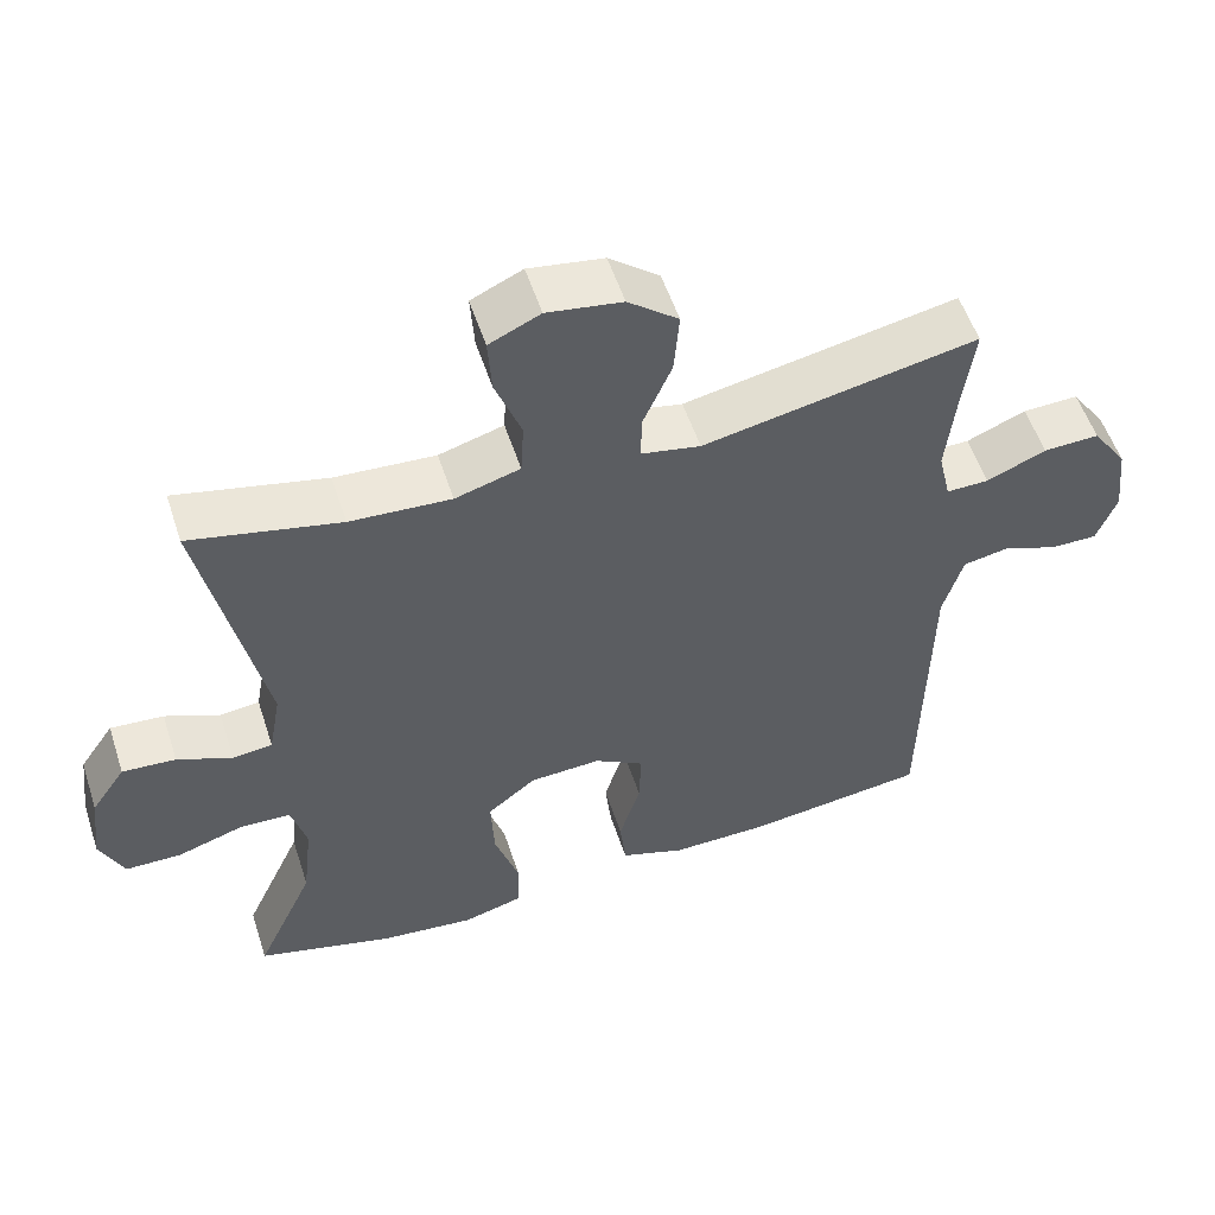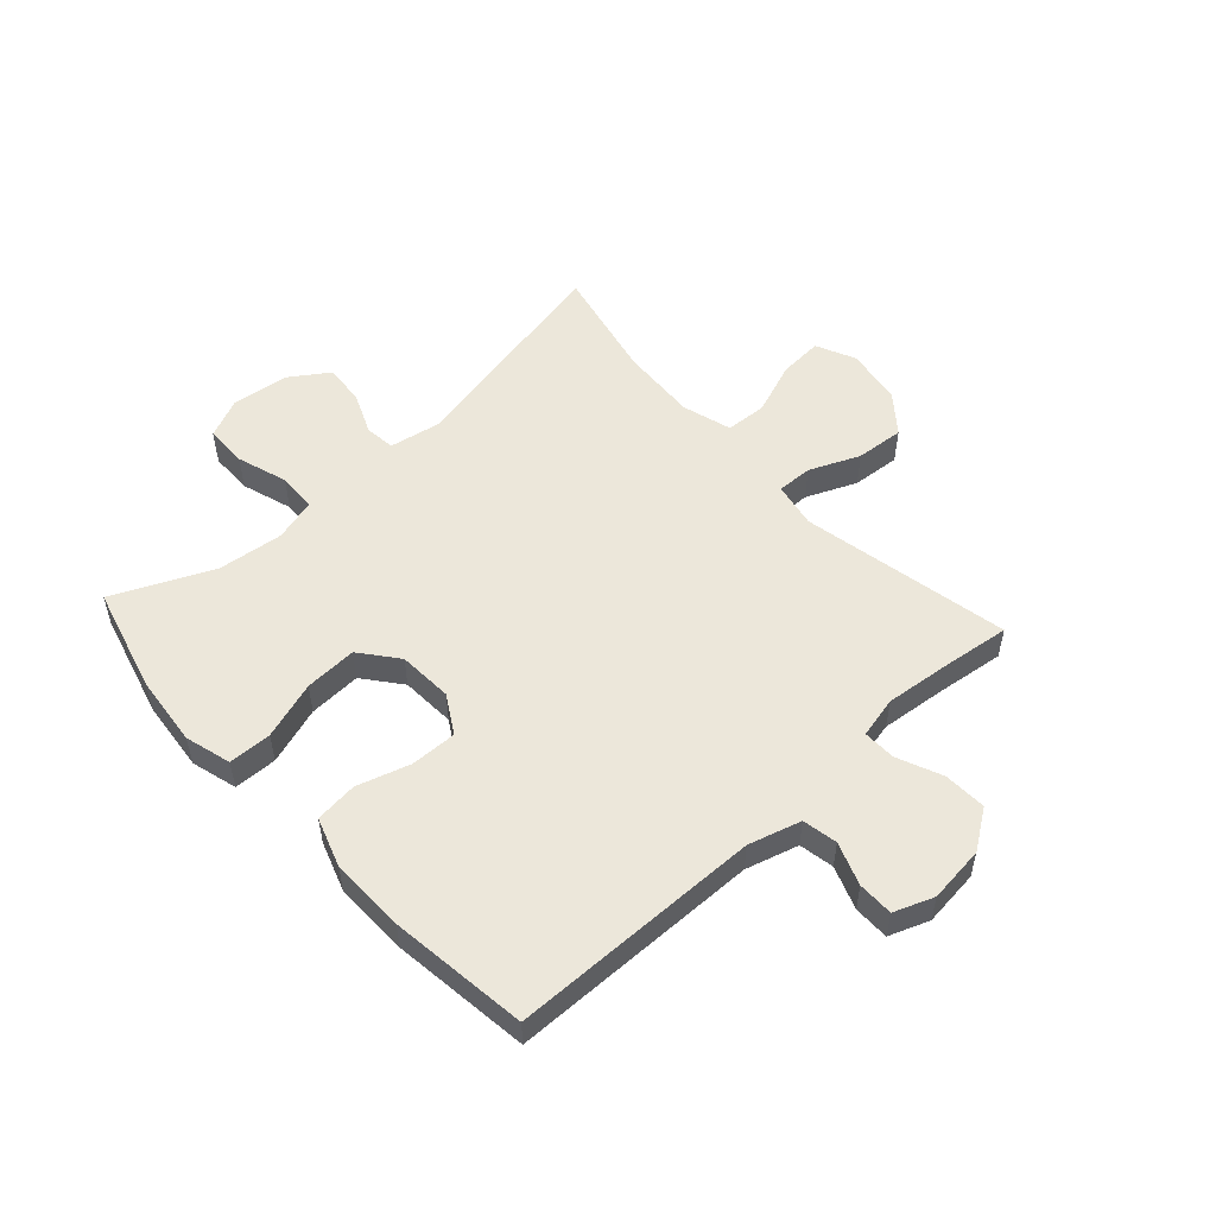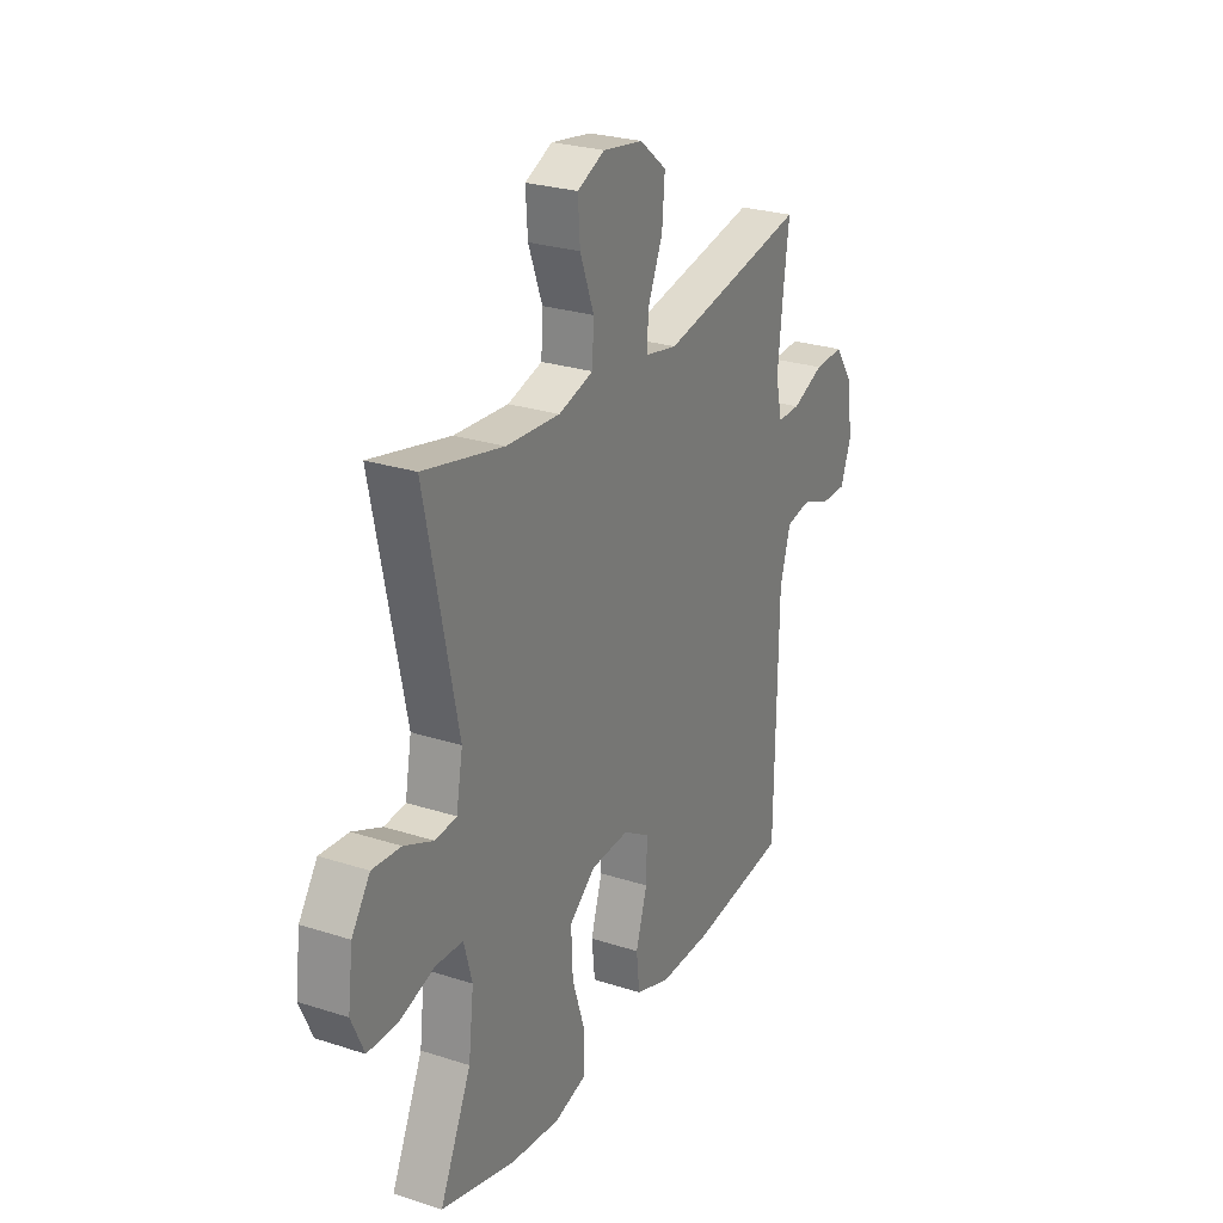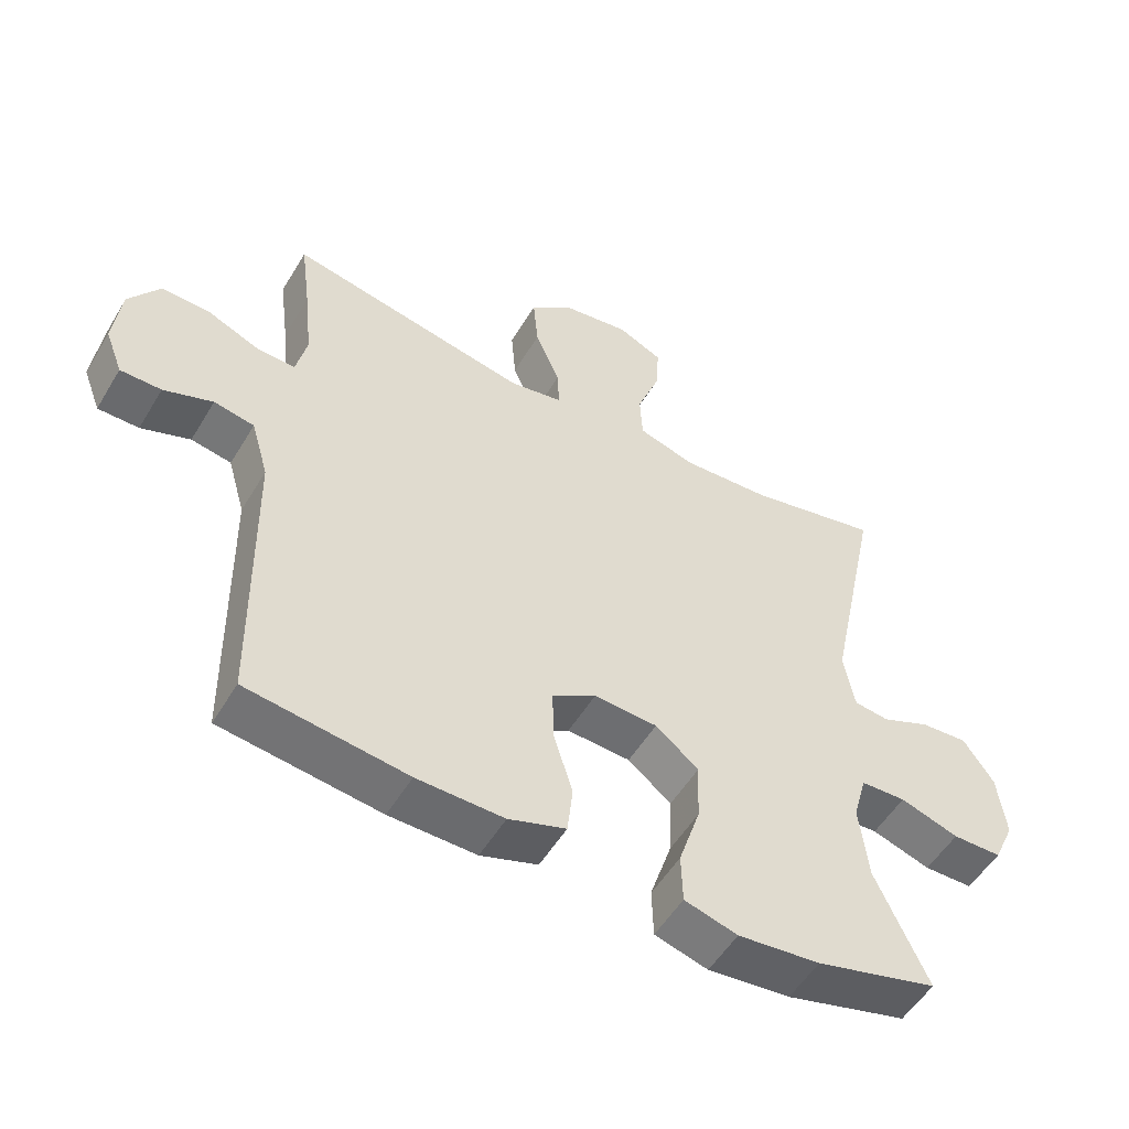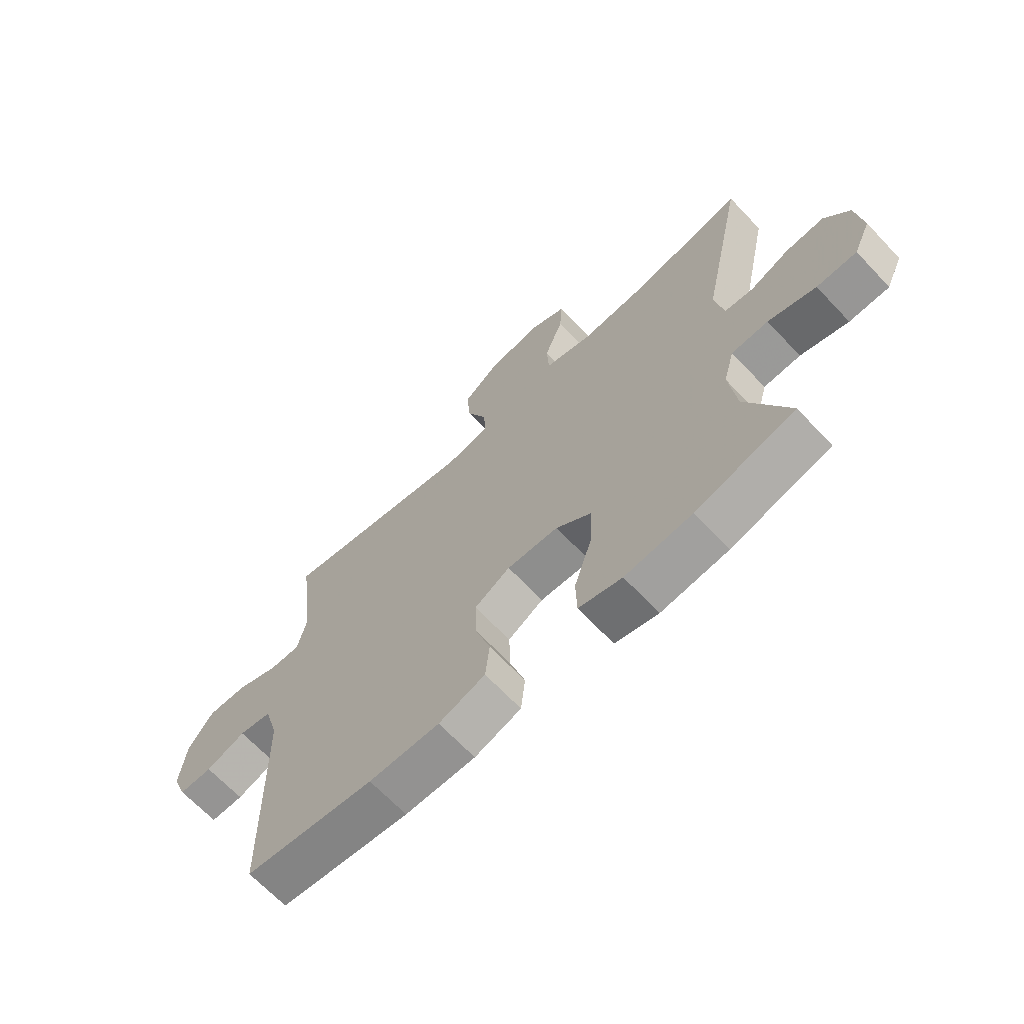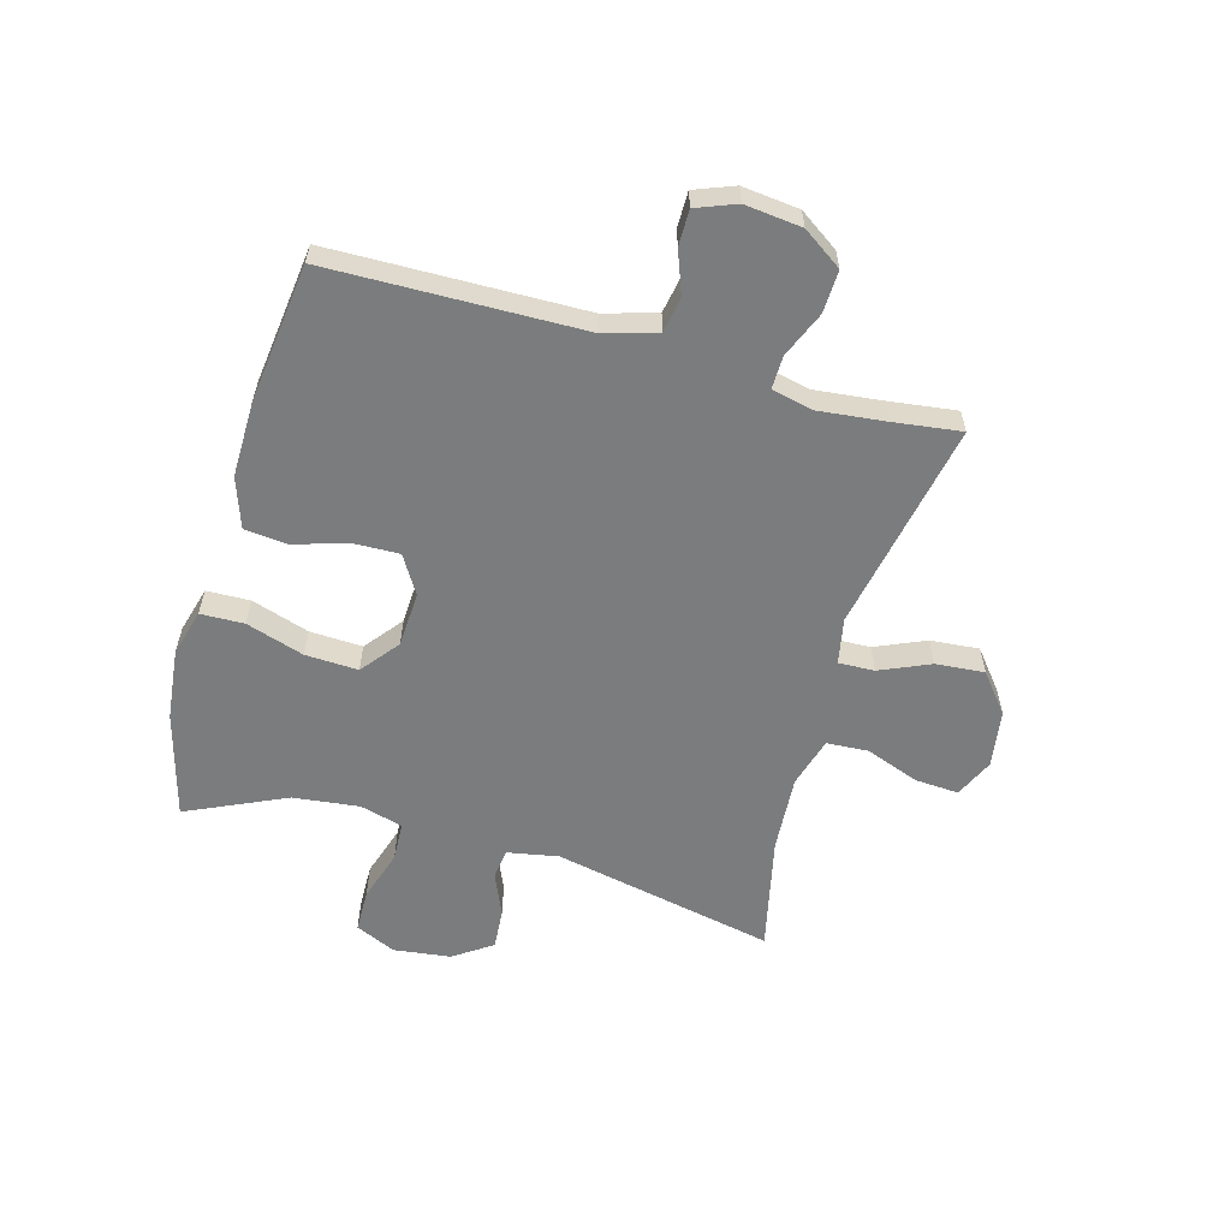
<metadata>
{"format":"obj","ext":"obj","renderer":"f3d","projection":"perspective","resolution":1024,"background":"white","views":[{"elev":54.5,"azim":162.0,"up":"+Z"},{"elev":53.4,"azim":-132.4,"up":"+Y"},{"elev":26.1,"azim":117.1,"up":"+Z"},{"elev":-53.1,"azim":-30.4,"up":"+Z"},{"elev":-67.2,"azim":43.4,"up":"+Z"},{"elev":-58.7,"azim":-105.6,"up":"+Y"}]}
</metadata>
<code>
v 0.5 0.07 -0.5
v 0.319 0.07 -0.549
v 0.197 0.07 -0.562
v 0.118 0.07 -0.54
v 0.116 0.07 -0.466
v 0.148 0.07 -0.367
v 0.152 0.07 -0.277
v 0.088 0.07 -0.226
v -0.006 0.07 -0.221
v -0.071 0.07 -0.26
v -0.069 0.07 -0.339
v -0.041 0.07 -0.43
v -0.049 0.07 -0.503
v -0.134 0.07 -0.532
v -0.263 0.07 -0.53
v -0.5 0.07 -0.5
v -0.507 0.07 -0.069
v -0.533 0.07 0.021
v -0.593 0.07 0.032
v -0.666 0.07 0.005
v -0.727 0.07 0.005
v -0.753 0.07 0.073
v -0.742 0.07 0.17
v -0.696 0.07 0.237
v -0.623 0.07 0.234
v -0.545 0.07 0.201
v -0.489 0.07 0.2
v -0.473 0.07 0.271
v -0.485 0.07 0.384
v -0.5 0.07 0.5
v -0.141 0.07 0.429
v -0.063 0.07 0.444
v -0.065 0.07 0.505
v -0.102 0.07 0.591
v -0.109 0.07 0.674
v -0.043 0.07 0.727
v 0.055 0.07 0.742
v 0.122 0.07 0.711
v 0.117 0.07 0.636
v 0.083 0.07 0.545
v 0.087 0.07 0.474
v 0.172 0.07 0.449
v 0.304 0.07 0.457
v 0.5 0.07 0.5
v 0.421 0.07 0.121
v 0.437 0.07 0.033
v 0.489 0.07 0.027
v 0.561 0.07 0.058
v 0.631 0.07 0.063
v 0.676 0.07 -0.003
v 0.688 0.07 -0.1
v 0.657 0.07 -0.169
v 0.584 0.07 -0.17
v 0.497 0.07 -0.142
v 0.43 0.07 -0.145
v 0.41 0.07 -0.218
v 0.423 0.07 -0.331
v 0.5 0 -0.5
v 0.319 0 -0.549
v 0.197 0 -0.562
v 0.118 0 -0.54
v 0.116 0 -0.466
v 0.148 0 -0.367
v 0.152 0 -0.277
v 0.088 0 -0.226
v -0.006 0 -0.221
v -0.071 0 -0.26
v -0.069 0 -0.339
v -0.041 0 -0.43
v -0.049 0 -0.503
v -0.134 0 -0.532
v -0.263 0 -0.53
v -0.5 0 -0.5
v -0.507 0 -0.069
v -0.533 0 0.021
v -0.593 0 0.032
v -0.666 0 0.005
v -0.727 0 0.005
v -0.753 0 0.073
v -0.742 0 0.17
v -0.696 0 0.237
v -0.623 0 0.234
v -0.545 0 0.201
v -0.489 0 0.2
v -0.473 0 0.271
v -0.485 0 0.384
v -0.5 0 0.5
v -0.141 0 0.429
v -0.063 0 0.444
v -0.065 0 0.505
v -0.102 0 0.591
v -0.109 0 0.674
v -0.043 0 0.727
v 0.055 0 0.742
v 0.122 0 0.711
v 0.117 0 0.636
v 0.083 0 0.545
v 0.087 0 0.474
v 0.172 0 0.449
v 0.304 0 0.457
v 0.5 0 0.5
v 0.421 0 0.121
v 0.437 0 0.033
v 0.489 0 0.027
v 0.561 0 0.058
v 0.631 0 0.063
v 0.676 0 -0.003
v 0.688 0 -0.1
v 0.657 0 -0.169
v 0.584 0 -0.17
v 0.497 0 -0.142
v 0.43 0 -0.145
v 0.41 0 -0.218
v 0.423 0 -0.331
f 51 52 53 54
f 51 54 55
f 50 51 55
f 47 48 49 50
f 46 47 50 55
f 45 46 55 56
f 43 44 45
f 42 43 45 56
f 37 38 39 40
f 37 40 41
f 36 37 41
f 33 34 35 36
f 32 33 36 41
f 29 30 31
f 28 29 31
f 27 28 31 32
f 23 24 25 26
f 23 26 27
f 22 23 27
f 19 20 21 22
f 18 19 22 27
f 17 18 27 32
f 11 12 13 14
f 10 11 14 15
f 3 4 5 6
f 3 6 7
f 57 1 2 3
f 57 3 7
f 56 57 7 8
f 42 56 8 9
f 41 42 9 10
f 16 17 32 41
f 10 15 16 41
f 111 110 109 108
f 112 111 108
f 112 108 107
f 107 106 105 104
f 112 107 104 103
f 113 112 103 102
f 102 101 100
f 113 102 100 99
f 97 96 95 94
f 98 97 94
f 98 94 93
f 93 92 91 90
f 98 93 90 89
f 88 87 86
f 88 86 85
f 89 88 85 84
f 83 82 81 80
f 84 83 80
f 84 80 79
f 79 78 77 76
f 84 79 76 75
f 89 84 75 74
f 71 70 69 68
f 72 71 68 67
f 63 62 61 60
f 64 63 60
f 60 59 58 114
f 64 60 114
f 65 64 114 113
f 66 65 113 99
f 67 66 99 98
f 98 89 74 73
f 98 73 72 67
f 1 58 59 2
f 2 59 60 3
f 3 60 61 4
f 4 61 62 5
f 5 62 63 6
f 6 63 64 7
f 7 64 65 8
f 8 65 66 9
f 9 66 67 10
f 10 67 68 11
f 11 68 69 12
f 12 69 70 13
f 13 70 71 14
f 14 71 72 15
f 15 72 73 16
f 16 73 74 17
f 17 74 75 18
f 18 75 76 19
f 19 76 77 20
f 20 77 78 21
f 21 78 79 22
f 22 79 80 23
f 23 80 81 24
f 24 81 82 25
f 25 82 83 26
f 26 83 84 27
f 27 84 85 28
f 28 85 86 29
f 29 86 87 30
f 30 87 88 31
f 31 88 89 32
f 32 89 90 33
f 33 90 91 34
f 34 91 92 35
f 35 92 93 36
f 36 93 94 37
f 37 94 95 38
f 38 95 96 39
f 39 96 97 40
f 40 97 98 41
f 41 98 99 42
f 42 99 100 43
f 43 100 101 44
f 44 101 102 45
f 45 102 103 46
f 46 103 104 47
f 47 104 105 48
f 48 105 106 49
f 49 106 107 50
f 50 107 108 51
f 51 108 109 52
f 52 109 110 53
f 53 110 111 54
f 54 111 112 55
f 55 112 113 56
f 56 113 114 57
f 57 114 58 1

</code>
